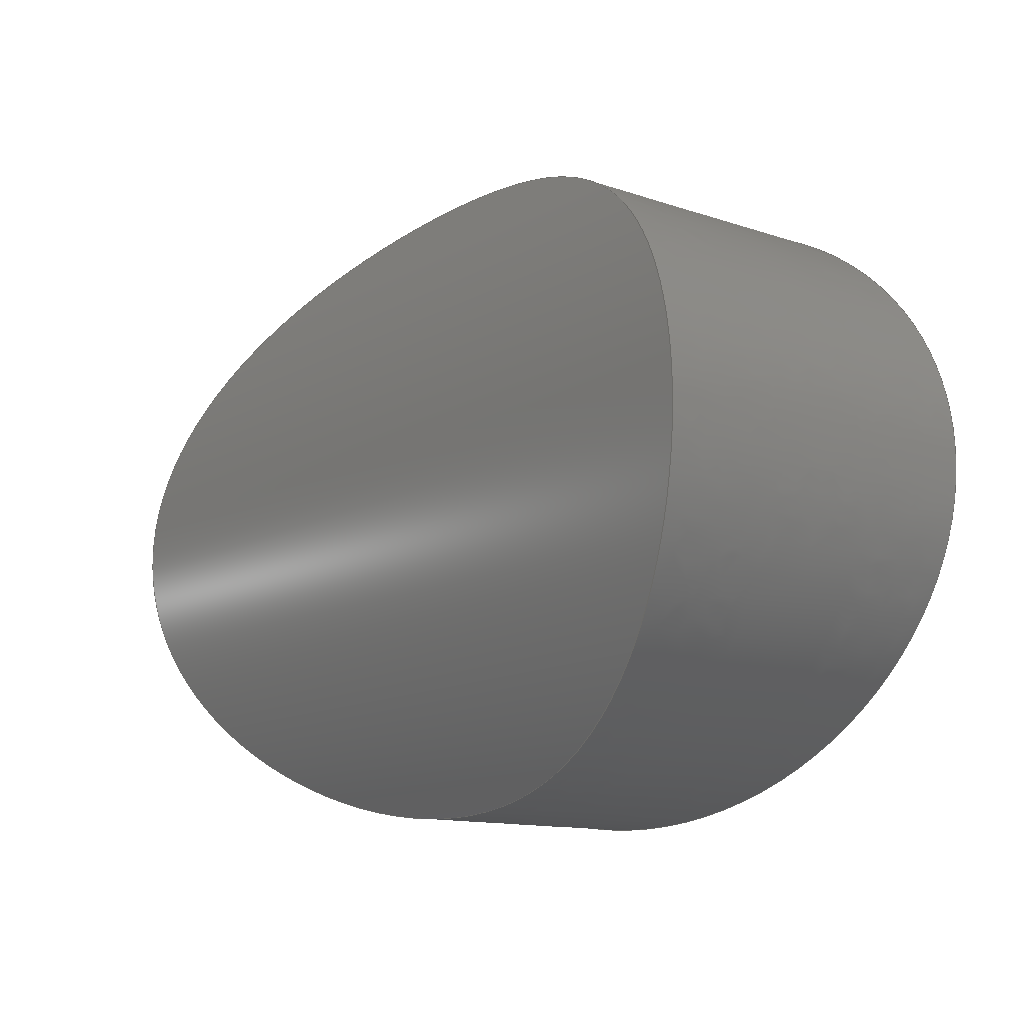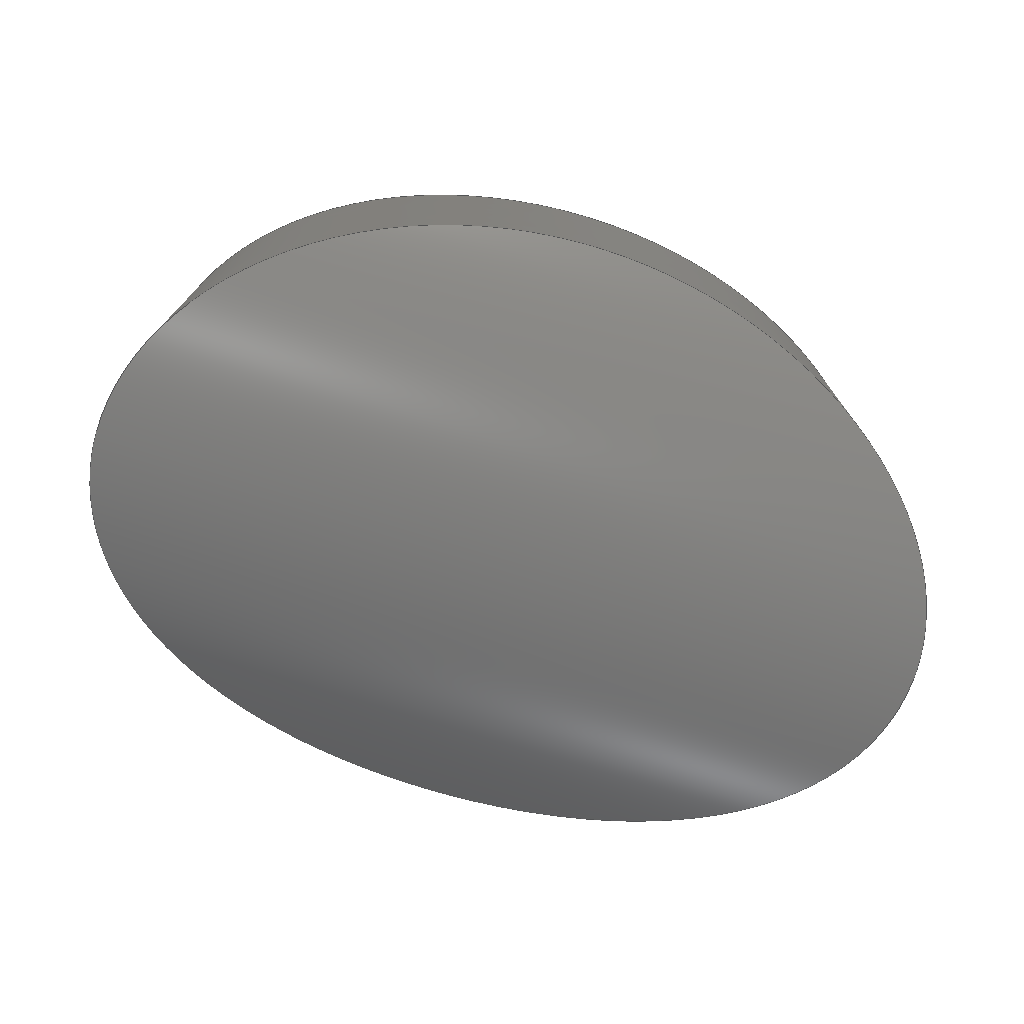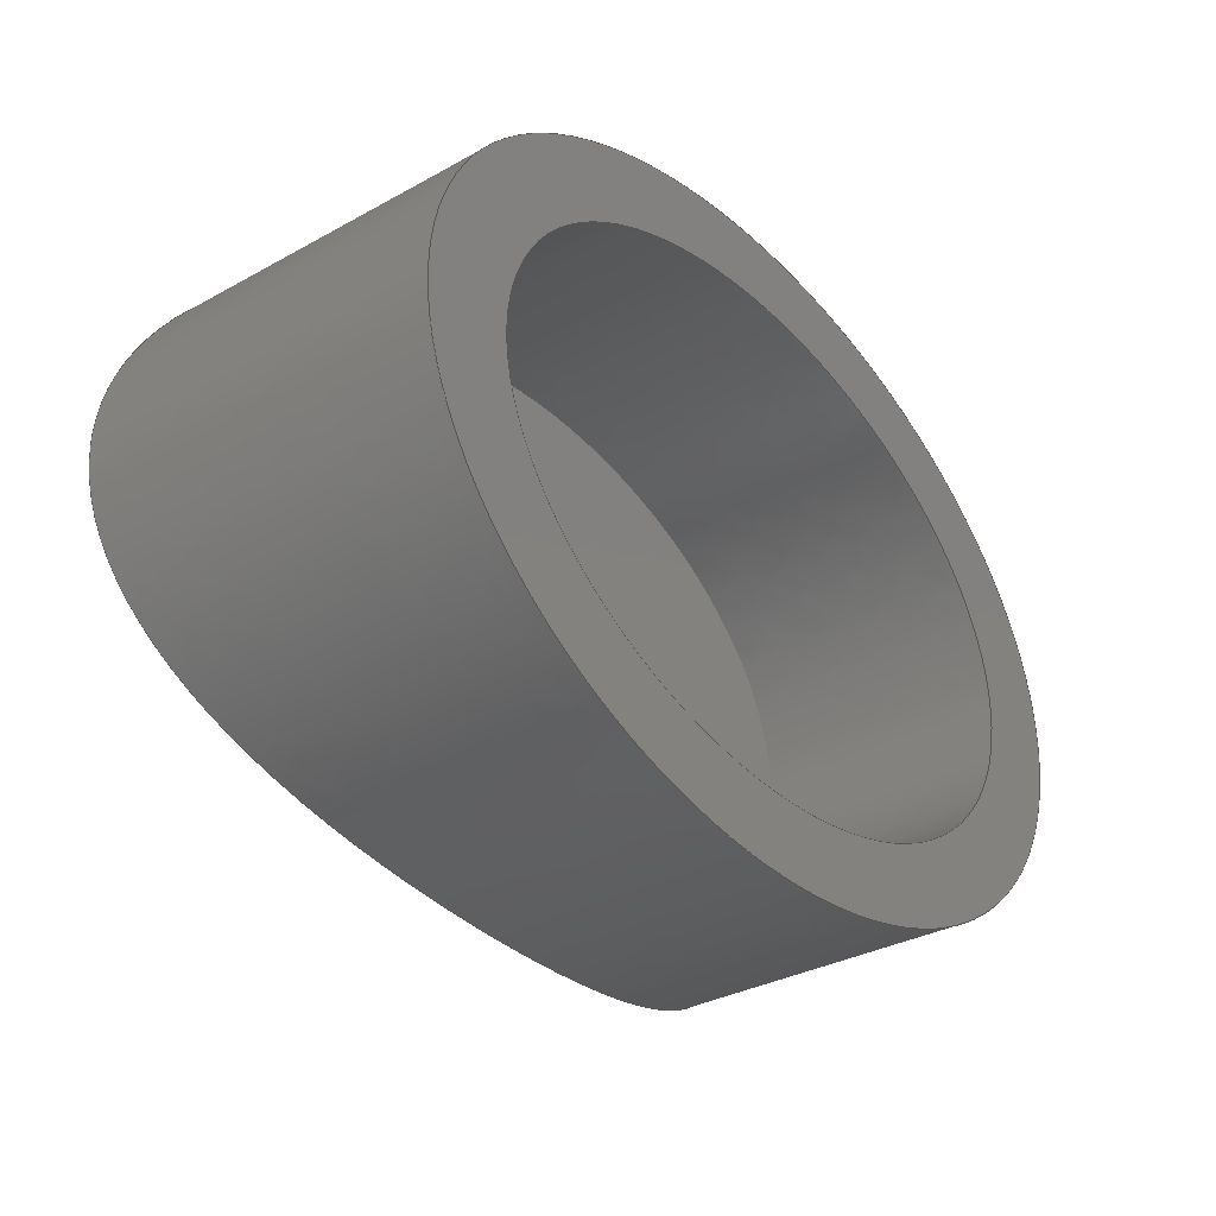
<metadata>
{"format":"step","ext":"step","renderer":"f3d","projection":"perspective","resolution":1024,"background":"white","views":[{"elev":-12.7,"azim":52.0,"up":"+Z"},{"elev":-74.3,"azim":162.3,"up":"+Y"},{"elev":-32.6,"azim":127.6,"up":"+Z"}]}
</metadata>
<code>
ISO-10303-21;
DATA;
#1=MECHANICAL_DESIGN_GEOMETRIC_PRESENTATION_REPRESENTATION('',(#4),#236);
#2=SHAPE_REPRESENTATION_RELATIONSHIP('SRR','None',#243,#3);
#3=ADVANCED_BREP_SHAPE_REPRESENTATION('',(#5),#235);
#4=STYLED_ITEM('',(#253),#5);
#5=MANIFOLD_SOLID_BREP('Body1',#73);
#6=FACE_BOUND('',#28,.T.);
#7=PLANE('',#90);
#8=PLANE('',#92);
#9=LINE('',#208,#11);
#10=LINE('',#231,#12);
#11=VECTOR('',#99,10);
#12=VECTOR('',#106,12.5);
#13=ELLIPSE('',#88,10,7);
#14=ELLIPSE('',#89,10,7);
#15=ELLIPSE('',#91,12.5,9);
#16=(
BOUNDED_SURFACE()
B_SPLINE_SURFACE(1,2,((#187,#188,#189,#190,#191,#192,#193,#194,#195),(#196,
#197,#198,#199,#200,#201,#202,#203,#204)),.UNSPECIFIED.,.F.,.T.,.F.)
B_SPLINE_SURFACE_WITH_KNOTS((2,2),(3,2,2,2,3),(0,0.7),(-3.142,
-1.571,0,1.571,3.142),.UNSPECIFIED.)
GEOMETRIC_REPRESENTATION_ITEM()
RATIONAL_B_SPLINE_SURFACE(((1,0.7071,1,0.7071,1,
0.7071,1,0.7071,1),(1,0.7071,1,0.7071,
1,0.7071,1,0.7071,1)))
REPRESENTATION_ITEM('')
SURFACE()
);
#17=(
BOUNDED_SURFACE()
B_SPLINE_SURFACE(1,2,((#211,#212,#213,#214,#215,#216,#217,#218,#219),(#220,
#221,#222,#223,#224,#225,#226,#227,#228)),.UNSPECIFIED.,.F.,.T.,.F.)
B_SPLINE_SURFACE_WITH_KNOTS((2,2),(3,2,2,2,3),(3.886e-17,0.8),
(-3.142,-1.571,0,1.571,3.142),
 .UNSPECIFIED.)
GEOMETRIC_REPRESENTATION_ITEM()
RATIONAL_B_SPLINE_SURFACE(((1,0.7071,1,0.7071,1,
0.7071,1,0.7071,1),(1,0.7071,1,0.7071,
1,0.7071,1,0.7071,1)))
REPRESENTATION_ITEM('')
SURFACE()
);
#18=FACE_OUTER_BOUND('',#23,.T.);
#19=FACE_OUTER_BOUND('',#24,.T.);
#20=FACE_OUTER_BOUND('',#25,.T.);
#21=FACE_OUTER_BOUND('',#26,.T.);
#22=FACE_OUTER_BOUND('',#27,.T.);
#23=EDGE_LOOP('',(#49,#50,#51,#52));
#24=EDGE_LOOP('',(#53,#54,#55,#56));
#25=EDGE_LOOP('',(#57));
#26=EDGE_LOOP('',(#58,#59,#60,#61,#62,#63,#64));
#27=EDGE_LOOP('',(#65));
#28=EDGE_LOOP('',(#66));
#29=B_SPLINE_CURVE_WITH_KNOTS('',3,(#113,#114,#115,#116,#117,#118,#119,
#120,#121,#122,#123,#124,#125,#126,#127,#128,#129,#130),.UNSPECIFIED.,.F.,
 .F.,(4,2,2,2,2,2,2,2,4),(0,2.451,4.901,7.352,
9.802,11.52,13.24,14.95,16.67),
 .UNSPECIFIED.);
#30=B_SPLINE_CURVE_WITH_KNOTS('',3,(#132,#133,#134,#135,#136,#137,#138,
#139,#140,#141,#142,#143,#144,#145,#146,#147,#148,#149),.UNSPECIFIED.,.F.,
 .F.,(4,2,2,2,2,2,2,2,4),(50,51.72,53.44,
55.15,56.87,59.32,61.77,64.22,
66.67),.UNSPECIFIED.);
#31=B_SPLINE_CURVE_WITH_KNOTS('',3,(#151,#152,#153,#154,#155,#156,#157,
#158,#159,#160,#161,#162,#163,#164,#165,#166,#167,#168),.UNSPECIFIED.,.F.,
 .F.,(4,2,2,2,2,2,2,2,4),(33.34,35.79,38.24,
40.69,43.14,44.85,46.57,48.29,
50),.UNSPECIFIED.);
#32=B_SPLINE_CURVE_WITH_KNOTS('',3,(#169,#170,#171,#172,#173,#174,#175,
#176,#177,#178,#179,#180,#181,#182,#183,#184,#185,#186),.UNSPECIFIED.,.F.,
 .F.,(4,2,2,2,2,2,2,2,4),(16.67,18.38,20.1,
21.82,23.53,25.98,28.43,30.89,
33.34),.UNSPECIFIED.);
#33=VERTEX_POINT('',#111);
#34=VERTEX_POINT('',#112);
#35=VERTEX_POINT('',#131);
#36=VERTEX_POINT('',#150);
#37=VERTEX_POINT('',#205);
#38=VERTEX_POINT('',#207);
#39=VERTEX_POINT('',#229);
#40=EDGE_CURVE('',#33,#34,#29,.T.);
#41=EDGE_CURVE('',#35,#33,#30,.T.);
#42=EDGE_CURVE('',#36,#35,#31,.T.);
#43=EDGE_CURVE('',#34,#36,#32,.T.);
#44=EDGE_CURVE('',#37,#37,#13,.T.);
#45=EDGE_CURVE('',#37,#38,#9,.T.);
#46=EDGE_CURVE('',#38,#38,#14,.T.);
#47=EDGE_CURVE('',#39,#39,#15,.T.);
#48=EDGE_CURVE('',#39,#35,#10,.T.);
#49=ORIENTED_EDGE('',*,*,#40,.F.);
#50=ORIENTED_EDGE('',*,*,#41,.F.);
#51=ORIENTED_EDGE('',*,*,#42,.F.);
#52=ORIENTED_EDGE('',*,*,#43,.F.);
#53=ORIENTED_EDGE('',*,*,#44,.F.);
#54=ORIENTED_EDGE('',*,*,#45,.T.);
#55=ORIENTED_EDGE('',*,*,#46,.T.);
#56=ORIENTED_EDGE('',*,*,#45,.F.);
#57=ORIENTED_EDGE('',*,*,#46,.F.);
#58=ORIENTED_EDGE('',*,*,#47,.F.);
#59=ORIENTED_EDGE('',*,*,#48,.T.);
#60=ORIENTED_EDGE('',*,*,#41,.T.);
#61=ORIENTED_EDGE('',*,*,#40,.T.);
#62=ORIENTED_EDGE('',*,*,#43,.T.);
#63=ORIENTED_EDGE('',*,*,#42,.T.);
#64=ORIENTED_EDGE('',*,*,#48,.F.);
#65=ORIENTED_EDGE('',*,*,#47,.T.);
#66=ORIENTED_EDGE('',*,*,#44,.T.);
#67=CYLINDRICAL_SURFACE('',#87,15);
#68=ADVANCED_FACE('',(#18),#67,.T.);
#69=ADVANCED_FACE('',(#19),#16,.T.);
#70=ADVANCED_FACE('',(#20),#7,.T.);
#71=ADVANCED_FACE('',(#21),#17,.F.);
#72=ADVANCED_FACE('',(#22,#6),#8,.T.);
#73=CLOSED_SHELL('',(#68,#69,#70,#71,#72));
#74=DERIVED_UNIT_ELEMENT(#76,1);
#75=DERIVED_UNIT_ELEMENT(#238,3);
#76=(
MASS_UNIT()
NAMED_UNIT(*)
SI_UNIT(.KILO.,.GRAM.)
);
#77=DERIVED_UNIT((#74,#75));
#78=MEASURE_REPRESENTATION_ITEM('density measure',
POSITIVE_RATIO_MEASURE(7850),#77);
#79=PROPERTY_DEFINITION_REPRESENTATION(#84,#81);
#80=PROPERTY_DEFINITION_REPRESENTATION(#85,#82);
#81=REPRESENTATION('material name',(#83),#235);
#82=REPRESENTATION('density',(#78),#235);
#83=DESCRIPTIVE_REPRESENTATION_ITEM('Steel','Steel');
#84=PROPERTY_DEFINITION('material property','material name',#245);
#85=PROPERTY_DEFINITION('material property','density of part',#245);
#86=AXIS2_PLACEMENT_3D('placement',#109,#93,#94);
#87=AXIS2_PLACEMENT_3D('',#110,#95,#96);
#88=AXIS2_PLACEMENT_3D('',#206,#97,#98);
#89=AXIS2_PLACEMENT_3D('',#209,#100,#101);
#90=AXIS2_PLACEMENT_3D('',#210,#102,#103);
#91=AXIS2_PLACEMENT_3D('',#230,#104,#105);
#92=AXIS2_PLACEMENT_3D('',#232,#107,#108);
#93=DIRECTION('axis',(0,0,1));
#94=DIRECTION('refdir',(1,0,0));
#95=DIRECTION('center_axis',(1,0,0));
#96=DIRECTION('ref_axis',(0,-0.8,0.6));
#97=DIRECTION('center_axis',(0,-1,0));
#98=DIRECTION('ref_axis',(-1,0,0));
#99=DIRECTION('',(0,-1,0));
#100=DIRECTION('center_axis',(0,-1,0));
#101=DIRECTION('ref_axis',(-1,0,0));
#102=DIRECTION('center_axis',(0,1,0));
#103=DIRECTION('ref_axis',(-1,0,0));
#104=DIRECTION('center_axis',(0,1,0));
#105=DIRECTION('ref_axis',(1,0,0));
#106=DIRECTION('',(0,-1,0));
#107=DIRECTION('center_axis',(0,1,0));
#108=DIRECTION('ref_axis',(1,0,0));
#109=CARTESIAN_POINT('',(0,0,0));
#110=CARTESIAN_POINT('Origin',(0,15,0));
#111=CARTESIAN_POINT('',(0,3,9));
#112=CARTESIAN_POINT('',(12.5,0,0));
#113=CARTESIAN_POINT('Ctrl Pts',(0,3,9));
#114=CARTESIAN_POINT('Ctrl Pts',(0.8169,3,9));
#115=CARTESIAN_POINT('Ctrl Pts',(1.663,2.955,8.942));
#116=CARTESIAN_POINT('Ctrl Pts',(3.352,2.774,8.693));
#117=CARTESIAN_POINT('Ctrl Pts',(4.196,2.638,8.502));
#118=CARTESIAN_POINT('Ctrl Pts',(5.825,2.301,7.989));
#119=CARTESIAN_POINT('Ctrl Pts',(6.612,2.099,7.666));
#120=CARTESIAN_POINT('Ctrl Pts',(8.082,1.672,6.897));
#121=CARTESIAN_POINT('Ctrl Pts',(8.765,1.447,6.451));
#122=CARTESIAN_POINT('Ctrl Pts',(9.803,1.081,5.604));
#123=CARTESIAN_POINT('Ctrl Pts',(10.22,0.9251,5.207));
#124=CARTESIAN_POINT('Ctrl Pts',(10.98,0.6304,4.328));
#125=CARTESIAN_POINT('Ctrl Pts',(11.33,0.4919,3.846));
#126=CARTESIAN_POINT('Ctrl Pts',(11.9,0.2579,2.819));
#127=CARTESIAN_POINT('Ctrl Pts',(12.12,0.1625,2.273));
#128=CARTESIAN_POINT('Ctrl Pts',(12.42,0.03343,1.15));
#129=CARTESIAN_POINT('Ctrl Pts',(12.5,6.078e-16,0.5721));
#130=CARTESIAN_POINT('Ctrl Pts',(12.5,5.204e-16,8.882e-16));
#131=CARTESIAN_POINT('',(-12.5,0,1.102e-15));
#132=CARTESIAN_POINT('Ctrl Pts',(-12.5,4.857e-16,-8.882e-16));
#133=CARTESIAN_POINT('Ctrl Pts',(-12.5,5.095e-16,0.5721));
#134=CARTESIAN_POINT('Ctrl Pts',(-12.42,0.03343,1.15));
#135=CARTESIAN_POINT('Ctrl Pts',(-12.12,0.1625,2.273));
#136=CARTESIAN_POINT('Ctrl Pts',(-11.9,0.2579,2.819));
#137=CARTESIAN_POINT('Ctrl Pts',(-11.33,0.4919,3.846));
#138=CARTESIAN_POINT('Ctrl Pts',(-10.98,0.6304,4.328));
#139=CARTESIAN_POINT('Ctrl Pts',(-10.22,0.9251,5.207));
#140=CARTESIAN_POINT('Ctrl Pts',(-9.803,1.081,5.604));
#141=CARTESIAN_POINT('Ctrl Pts',(-8.765,1.447,6.451));
#142=CARTESIAN_POINT('Ctrl Pts',(-8.082,1.672,6.897));
#143=CARTESIAN_POINT('Ctrl Pts',(-6.612,2.099,7.666));
#144=CARTESIAN_POINT('Ctrl Pts',(-5.825,2.301,7.989));
#145=CARTESIAN_POINT('Ctrl Pts',(-4.196,2.638,8.502));
#146=CARTESIAN_POINT('Ctrl Pts',(-3.352,2.774,8.693));
#147=CARTESIAN_POINT('Ctrl Pts',(-1.663,2.955,8.942));
#148=CARTESIAN_POINT('Ctrl Pts',(-0.8169,3,9));
#149=CARTESIAN_POINT('Ctrl Pts',(2.22e-16,3,9));
#150=CARTESIAN_POINT('',(0,3,-9));
#151=CARTESIAN_POINT('Ctrl Pts',(4.441e-16,3,-9));
#152=CARTESIAN_POINT('Ctrl Pts',(-0.8169,3,-9));
#153=CARTESIAN_POINT('Ctrl Pts',(-1.663,2.955,-8.942));
#154=CARTESIAN_POINT('Ctrl Pts',(-3.352,2.774,-8.693));
#155=CARTESIAN_POINT('Ctrl Pts',(-4.196,2.638,-8.502));
#156=CARTESIAN_POINT('Ctrl Pts',(-5.825,2.301,-7.989));
#157=CARTESIAN_POINT('Ctrl Pts',(-6.612,2.099,-7.666));
#158=CARTESIAN_POINT('Ctrl Pts',(-8.082,1.672,-6.897));
#159=CARTESIAN_POINT('Ctrl Pts',(-8.765,1.447,-6.451));
#160=CARTESIAN_POINT('Ctrl Pts',(-9.803,1.081,-5.604));
#161=CARTESIAN_POINT('Ctrl Pts',(-10.22,0.9251,-5.207));
#162=CARTESIAN_POINT('Ctrl Pts',(-10.98,0.6304,-4.328));
#163=CARTESIAN_POINT('Ctrl Pts',(-11.33,0.4919,-3.846));
#164=CARTESIAN_POINT('Ctrl Pts',(-11.9,0.2579,-2.819));
#165=CARTESIAN_POINT('Ctrl Pts',(-12.12,0.1625,-2.273));
#166=CARTESIAN_POINT('Ctrl Pts',(-12.42,0.03343,-1.15));
#167=CARTESIAN_POINT('Ctrl Pts',(-12.5,5.253e-16,-0.5721));
#168=CARTESIAN_POINT('Ctrl Pts',(-12.5,5.69e-16,-8.882e-16));
#169=CARTESIAN_POINT('Ctrl Pts',(12.5,5.551e-16,-3.331e-16));
#170=CARTESIAN_POINT('Ctrl Pts',(12.5,5.392e-16,-0.5721));
#171=CARTESIAN_POINT('Ctrl Pts',(12.42,0.03343,-1.15));
#172=CARTESIAN_POINT('Ctrl Pts',(12.12,0.1625,-2.273));
#173=CARTESIAN_POINT('Ctrl Pts',(11.9,0.2579,-2.819));
#174=CARTESIAN_POINT('Ctrl Pts',(11.33,0.4919,-3.846));
#175=CARTESIAN_POINT('Ctrl Pts',(10.98,0.6304,-4.328));
#176=CARTESIAN_POINT('Ctrl Pts',(10.22,0.9251,-5.207));
#177=CARTESIAN_POINT('Ctrl Pts',(9.803,1.081,-5.604));
#178=CARTESIAN_POINT('Ctrl Pts',(8.765,1.447,-6.451));
#179=CARTESIAN_POINT('Ctrl Pts',(8.082,1.672,-6.897));
#180=CARTESIAN_POINT('Ctrl Pts',(6.612,2.099,-7.666));
#181=CARTESIAN_POINT('Ctrl Pts',(5.825,2.301,-7.989));
#182=CARTESIAN_POINT('Ctrl Pts',(4.196,2.638,-8.502));
#183=CARTESIAN_POINT('Ctrl Pts',(3.352,2.774,-8.693));
#184=CARTESIAN_POINT('Ctrl Pts',(1.663,2.955,-8.942));
#185=CARTESIAN_POINT('Ctrl Pts',(0.8169,3,-9));
#186=CARTESIAN_POINT('Ctrl Pts',(4.441e-16,3,-9));
#187=CARTESIAN_POINT('Ctrl Pts',(10,10,0));
#188=CARTESIAN_POINT('Ctrl Pts',(10,10,7));
#189=CARTESIAN_POINT('Ctrl Pts',(0,10,7));
#190=CARTESIAN_POINT('Ctrl Pts',(-10,10,7));
#191=CARTESIAN_POINT('Ctrl Pts',(-10,10,0));
#192=CARTESIAN_POINT('Ctrl Pts',(-10,10,-7));
#193=CARTESIAN_POINT('Ctrl Pts',(0,10,-7));
#194=CARTESIAN_POINT('Ctrl Pts',(10,10,-7));
#195=CARTESIAN_POINT('Ctrl Pts',(10,10,0));
#196=CARTESIAN_POINT('Ctrl Pts',(10,3,0));
#197=CARTESIAN_POINT('Ctrl Pts',(10,3,7));
#198=CARTESIAN_POINT('Ctrl Pts',(0,3,7));
#199=CARTESIAN_POINT('Ctrl Pts',(-10,3,7));
#200=CARTESIAN_POINT('Ctrl Pts',(-10,3,0));
#201=CARTESIAN_POINT('Ctrl Pts',(-10,3,-7));
#202=CARTESIAN_POINT('Ctrl Pts',(0,3,-7));
#203=CARTESIAN_POINT('Ctrl Pts',(10,3,-7));
#204=CARTESIAN_POINT('Ctrl Pts',(10,3,0));
#205=CARTESIAN_POINT('',(10,10,8.573e-16));
#206=CARTESIAN_POINT('Origin',(0,10,0));
#207=CARTESIAN_POINT('',(10,3,8.573e-16));
#208=CARTESIAN_POINT('',(10,10,8.573e-16));
#209=CARTESIAN_POINT('Origin',(0,3,0));
#210=CARTESIAN_POINT('Origin',(0,3,0));
#211=CARTESIAN_POINT('Ctrl Pts',(-12.5,4.857e-16,0));
#212=CARTESIAN_POINT('Ctrl Pts',(-12.5,4.857e-16,9));
#213=CARTESIAN_POINT('Ctrl Pts',(0,4.857e-16,9));
#214=CARTESIAN_POINT('Ctrl Pts',(12.5,4.857e-16,9));
#215=CARTESIAN_POINT('Ctrl Pts',(12.5,4.857e-16,0));
#216=CARTESIAN_POINT('Ctrl Pts',(12.5,4.857e-16,-9));
#217=CARTESIAN_POINT('Ctrl Pts',(0,4.857e-16,-9));
#218=CARTESIAN_POINT('Ctrl Pts',(-12.5,4.857e-16,-9));
#219=CARTESIAN_POINT('Ctrl Pts',(-12.5,4.857e-16,0));
#220=CARTESIAN_POINT('Ctrl Pts',(-12.5,10,0));
#221=CARTESIAN_POINT('Ctrl Pts',(-12.5,10,9));
#222=CARTESIAN_POINT('Ctrl Pts',(0,10,9));
#223=CARTESIAN_POINT('Ctrl Pts',(12.5,10,9));
#224=CARTESIAN_POINT('Ctrl Pts',(12.5,10,0));
#225=CARTESIAN_POINT('Ctrl Pts',(12.5,10,-9));
#226=CARTESIAN_POINT('Ctrl Pts',(0,10,-9));
#227=CARTESIAN_POINT('Ctrl Pts',(-12.5,10,-9));
#228=CARTESIAN_POINT('Ctrl Pts',(-12.5,10,0));
#229=CARTESIAN_POINT('',(-12.5,10,1.102e-15));
#230=CARTESIAN_POINT('Origin',(0,10,0));
#231=CARTESIAN_POINT('',(-12.5,0,1.102e-15));
#232=CARTESIAN_POINT('Origin',(0,10,0));
#233=UNCERTAINTY_MEASURE_WITH_UNIT(LENGTH_MEASURE(0.001),#237,
'DISTANCE_ACCURACY_VALUE',
'Maximum model space distance between geometric entities at asserted c
onnectivities');
#234=UNCERTAINTY_MEASURE_WITH_UNIT(LENGTH_MEASURE(0.001),#237,
'DISTANCE_ACCURACY_VALUE',
'Maximum model space distance between geometric entities at asserted c
onnectivities');
#235=(
GEOMETRIC_REPRESENTATION_CONTEXT(3)
GLOBAL_UNCERTAINTY_ASSIGNED_CONTEXT((#233))
GLOBAL_UNIT_ASSIGNED_CONTEXT((#237,#239,#240))
REPRESENTATION_CONTEXT('','3D')
);
#236=(
GEOMETRIC_REPRESENTATION_CONTEXT(3)
GLOBAL_UNCERTAINTY_ASSIGNED_CONTEXT((#234))
GLOBAL_UNIT_ASSIGNED_CONTEXT((#237,#239,#240))
REPRESENTATION_CONTEXT('','3D')
);
#237=(
LENGTH_UNIT()
NAMED_UNIT(*)
SI_UNIT(.CENTI.,.METRE.)
);
#238=(
LENGTH_UNIT()
NAMED_UNIT(*)
SI_UNIT($,.METRE.)
);
#239=(
NAMED_UNIT(*)
PLANE_ANGLE_UNIT()
SI_UNIT($,.RADIAN.)
);
#240=(
NAMED_UNIT(*)
SI_UNIT($,.STERADIAN.)
SOLID_ANGLE_UNIT()
);
#241=SHAPE_DEFINITION_REPRESENTATION(#242,#243);
#242=PRODUCT_DEFINITION_SHAPE('',$,#245);
#243=SHAPE_REPRESENTATION('',(#86),#235);
#244=PRODUCT_DEFINITION_CONTEXT('part definition',#249,'design');
#245=PRODUCT_DEFINITION('kojec','kojec v7',#246,#244);
#246=PRODUCT_DEFINITION_FORMATION('',$,#251);
#247=PRODUCT_RELATED_PRODUCT_CATEGORY('kojec v7','kojec v7',(#251));
#248=APPLICATION_PROTOCOL_DEFINITION('international standard',
'automotive_design',2009,#249);
#249=APPLICATION_CONTEXT(
'Core Data for Automotive Mechanical Design Process');
#250=PRODUCT_CONTEXT('part definition',#249,'mechanical');
#251=PRODUCT('kojec','kojec v7',$,(#250));
#252=PRESENTATION_STYLE_ASSIGNMENT((#254));
#253=PRESENTATION_STYLE_ASSIGNMENT((#255));
#254=SURFACE_STYLE_USAGE(.BOTH.,#256);
#255=SURFACE_STYLE_USAGE(.BOTH.,#257);
#256=SURFACE_SIDE_STYLE('',(#258));
#257=SURFACE_SIDE_STYLE('',(#259));
#258=SURFACE_STYLE_FILL_AREA(#260);
#259=SURFACE_STYLE_FILL_AREA(#261);
#260=FILL_AREA_STYLE('Steel - Satin',(#262));
#261=FILL_AREA_STYLE('Leather - Matte (Green)',(#263));
#262=FILL_AREA_STYLE_COLOUR('Steel - Satin',#264);
#263=FILL_AREA_STYLE_COLOUR('Leather - Matte (Green)',#265);
#264=COLOUR_RGB('Steel - Satin',0.6275,0.6275,0.6275);
#265=COLOUR_RGB('Leather - Matte (Green)',0,0,0);
ENDSEC;
END-ISO-10303-21;

</code>
